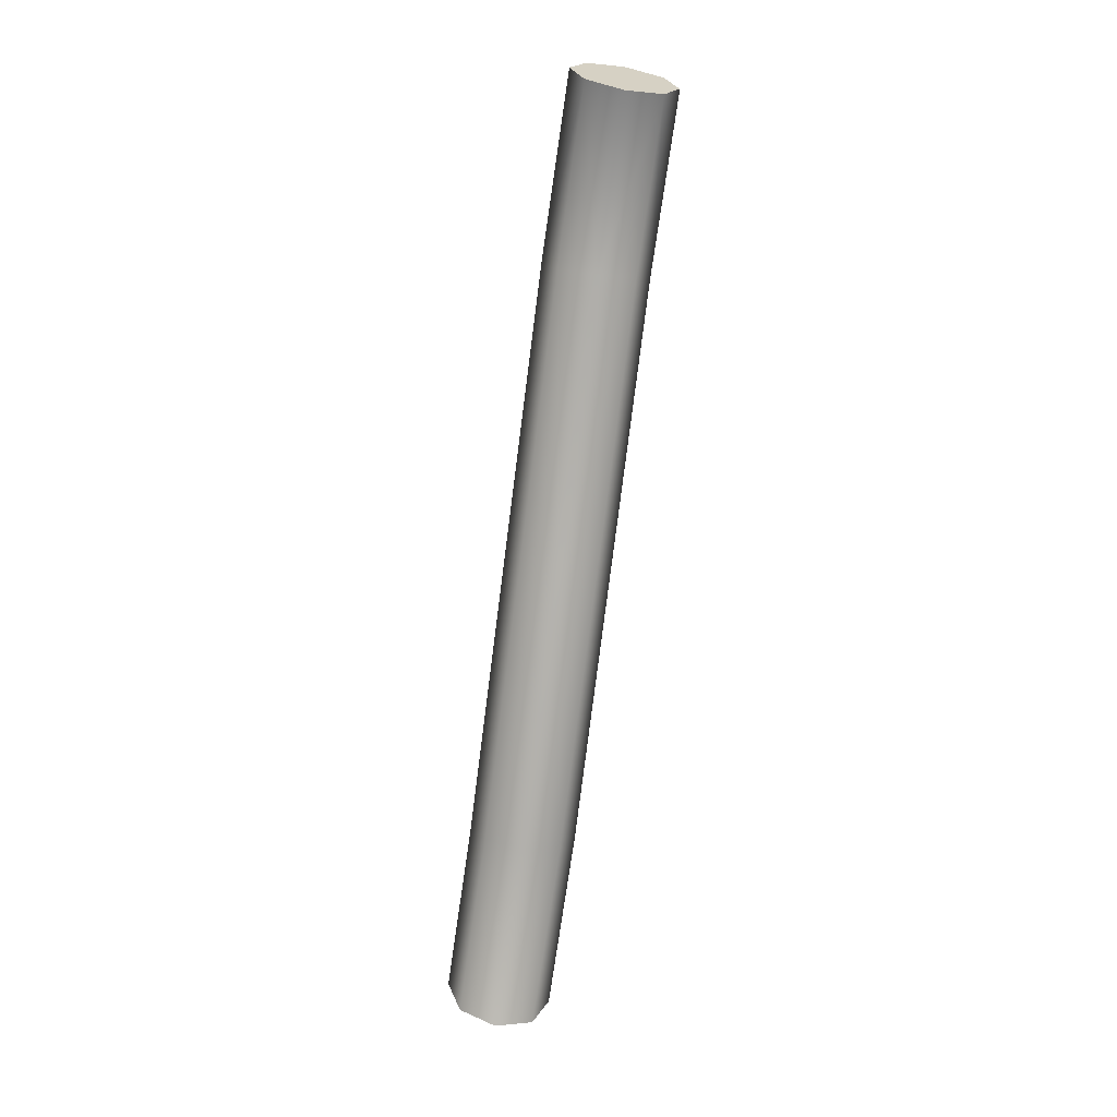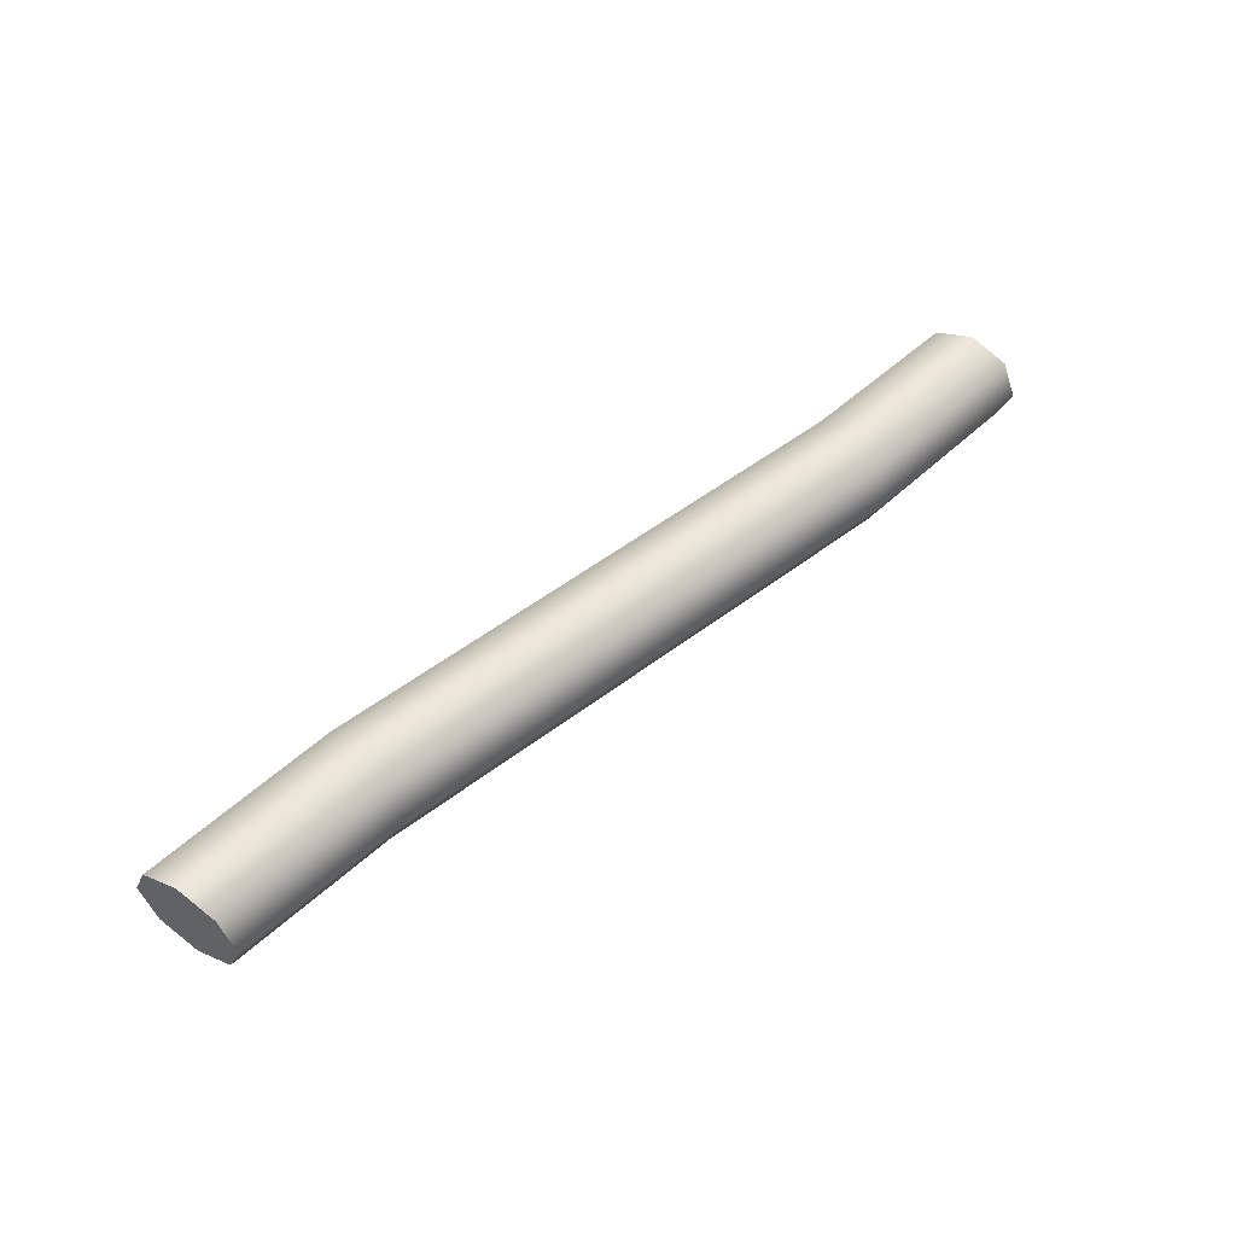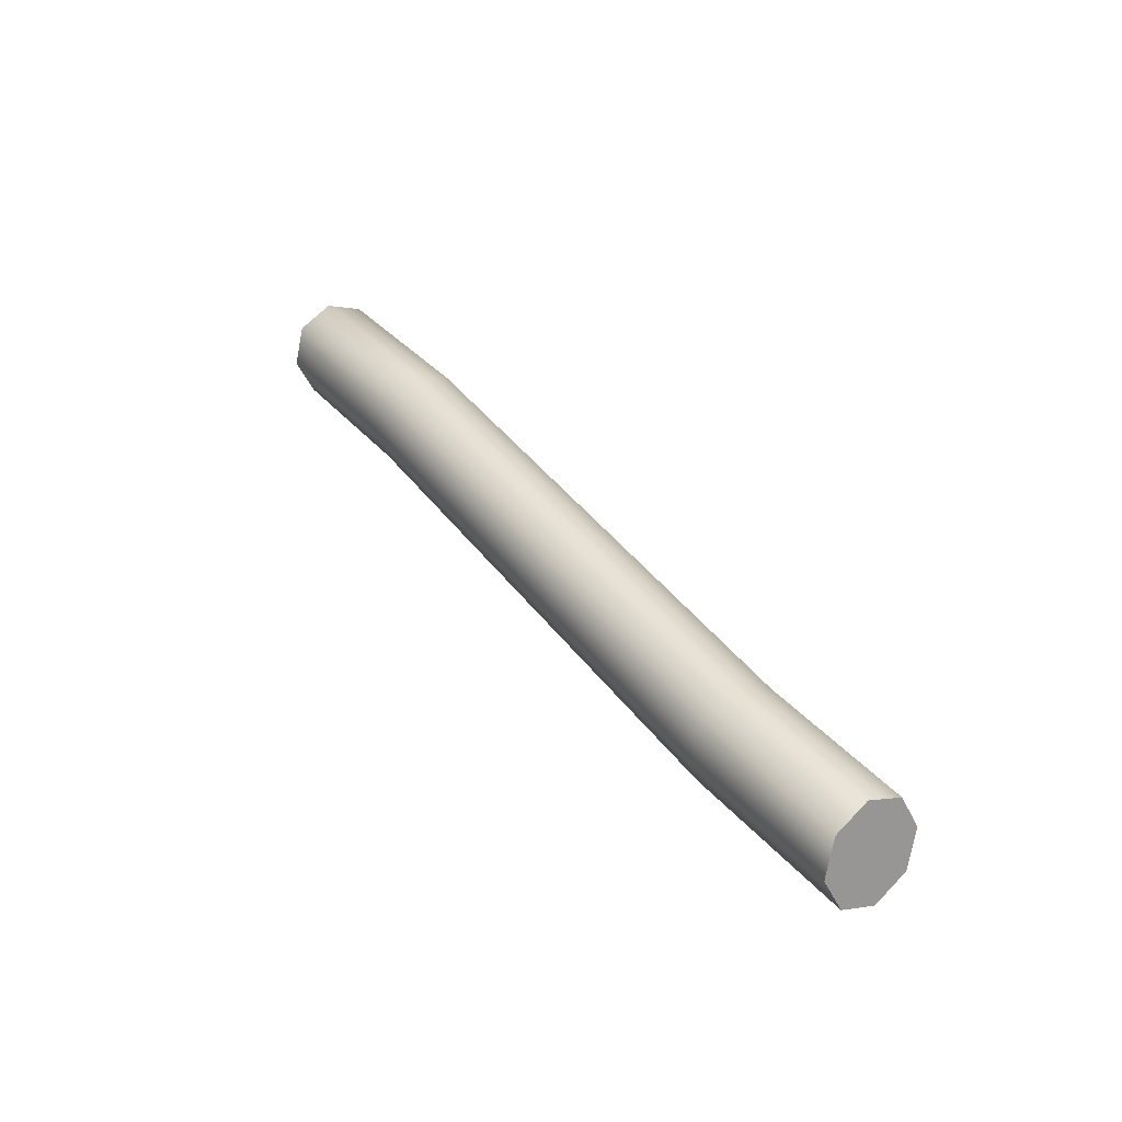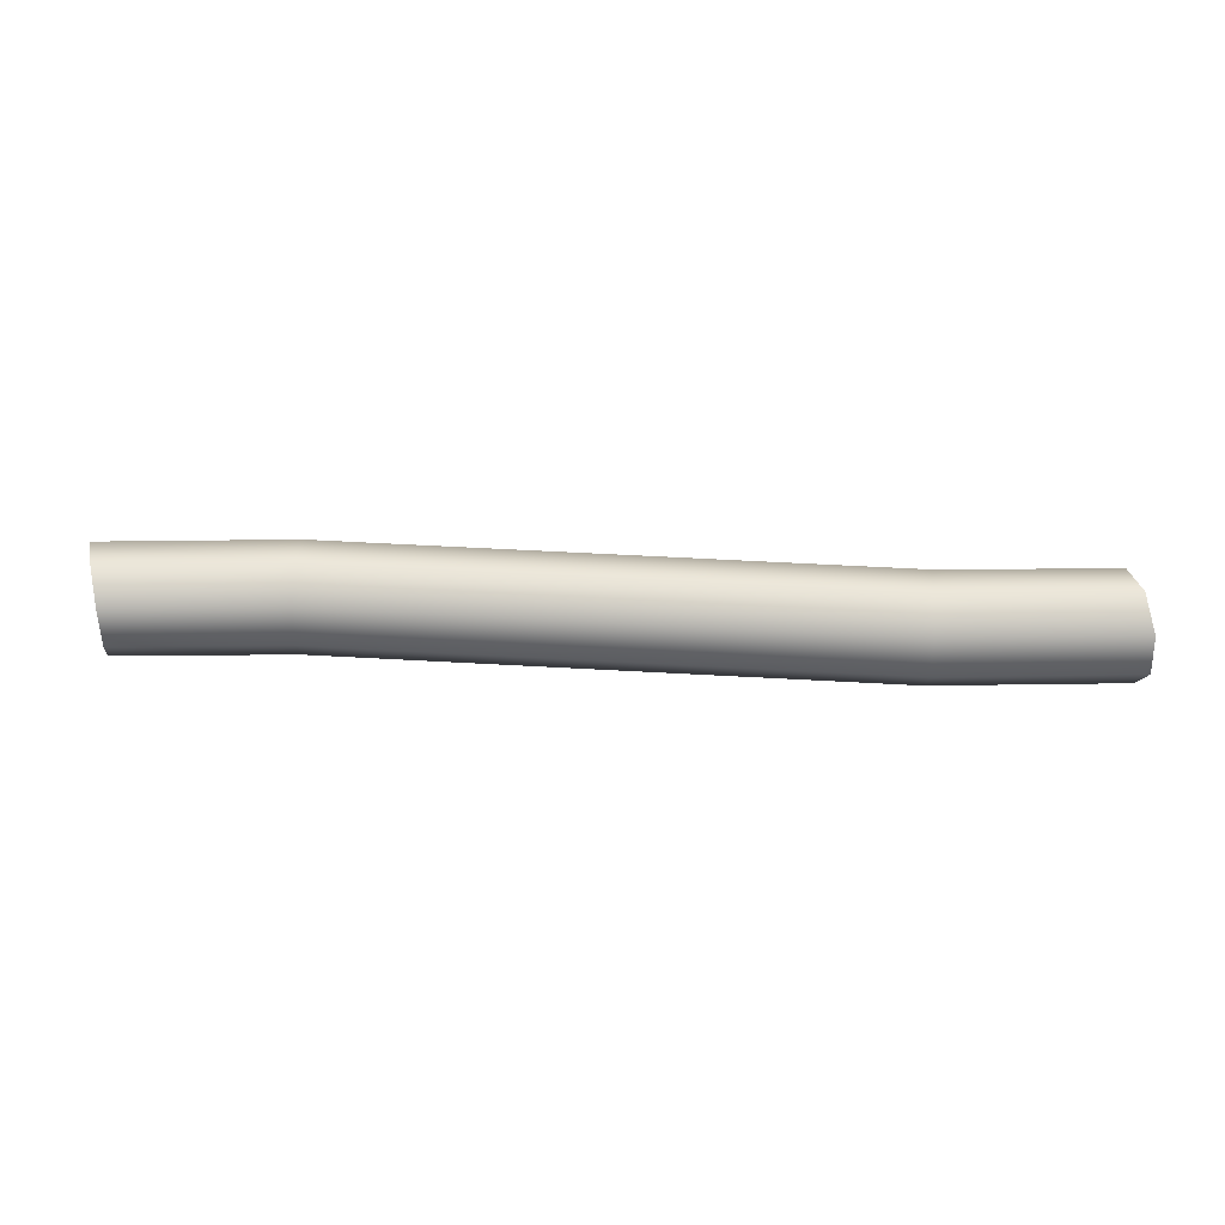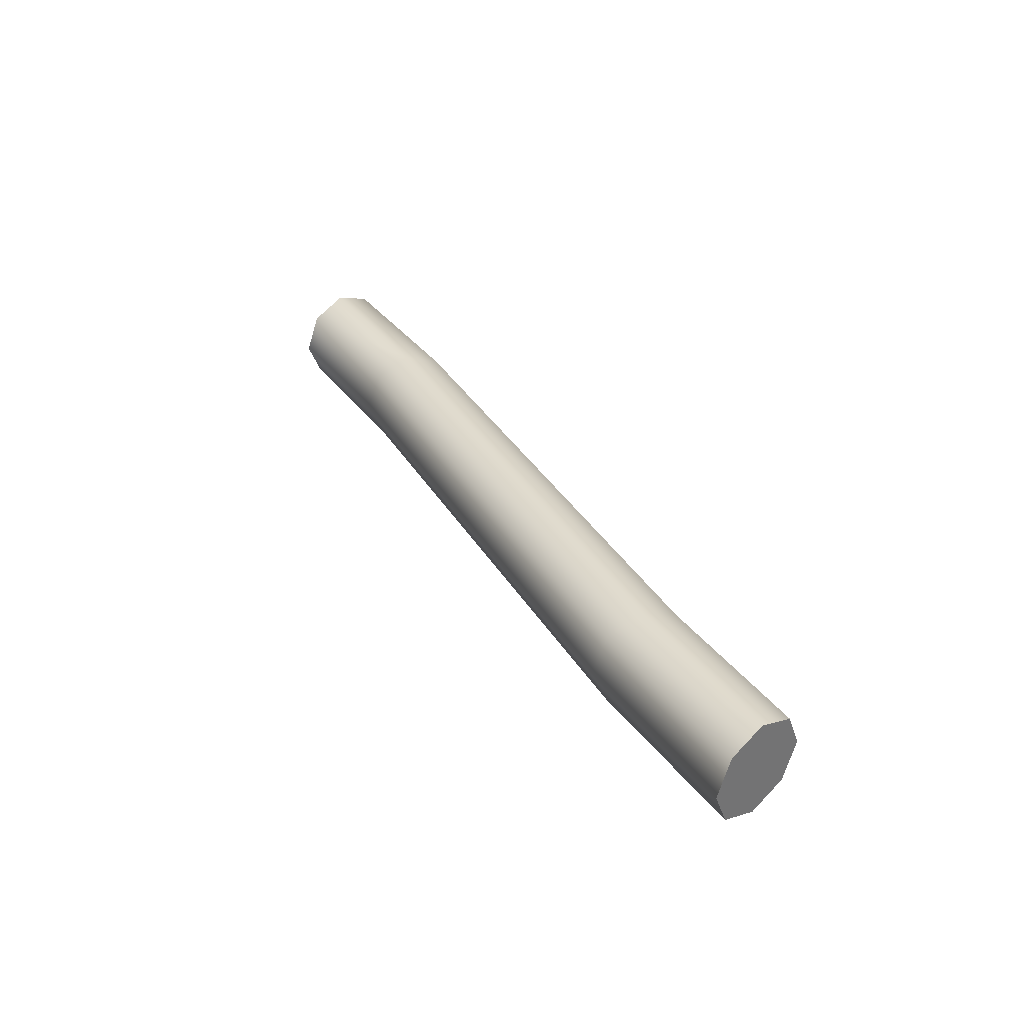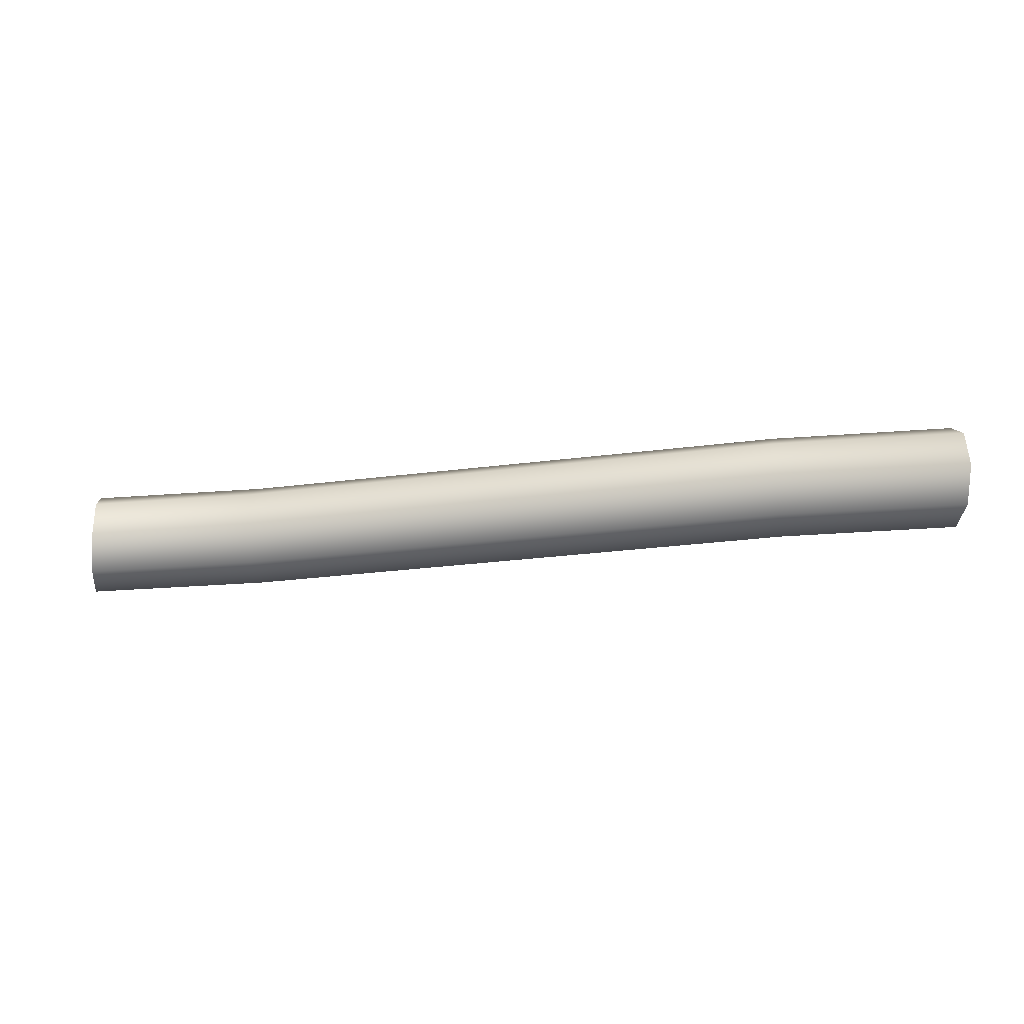
<metadata>
{"format":"obj","ext":"obj","renderer":"f3d","projection":"perspective","resolution":1024,"background":"white","views":[{"elev":-76.4,"azim":79.6,"up":"+Z"},{"elev":54.1,"azim":-44.1,"up":"+Y"},{"elev":36.5,"azim":-126.2,"up":"+Z"},{"elev":-35.3,"azim":177.1,"up":"+Z"},{"elev":36.4,"azim":-119.4,"up":"+Y"},{"elev":-12.6,"azim":-173.3,"up":"+Y"}]}
</metadata>
<code>
g Wire Deformed
v 5.684 3.539 11.23
v 5.694 3.52 11.28
v 5.698 3.474 11.3
v 5.694 3.428 11.28
v 5.684 3.409 11.23
v 5.674 3.428 11.19
v 5.67 3.474 11.17
v 5.674 3.52 11.19
v 5.463 3.547 11.24
v 5.46 3.528 11.28
v 5.457 3.482 11.3
v 5.456 3.436 11.28
v 5.457 3.417 11.24
v 5.46 3.436 11.19
v 5.463 3.482 11.17
v 5.464 3.528 11.19
v 5.118 3.566 11.22
v 5.113 3.547 11.26
v 5.109 3.501 11.28
v 5.108 3.455 11.26
v 5.11 3.436 11.22
v 5.115 3.455 11.17
v 5.119 3.501 11.15
v 5.12 3.547 11.17
v 4.771 3.585 11.19
v 4.768 3.566 11.24
v 4.765 3.52 11.26
v 4.764 3.474 11.24
v 4.765 3.455 11.19
v 4.768 3.474 11.15
v 4.771 3.52 11.13
v 4.772 3.566 11.15
v 4.544 3.593 11.2
v 4.554 3.574 11.24
v 4.558 3.528 11.26
v 4.554 3.482 11.24
v 4.544 3.463 11.2
v 4.534 3.482 11.15
v 4.53 3.528 11.14
v 4.534 3.574 11.15
v 5.684 3.539 11.23
v 5.694 3.52 11.28
v 5.698 3.474 11.3
v 5.694 3.428 11.28
v 5.684 3.409 11.23
v 5.674 3.428 11.19
v 5.67 3.474 11.17
v 5.674 3.52 11.19
v 4.544 3.593 11.2
v 4.554 3.574 11.24
v 4.558 3.528 11.26
v 4.554 3.482 11.24
v 4.544 3.463 11.2
v 4.534 3.482 11.15
v 4.53 3.528 11.14
v 4.534 3.574 11.15
v 5.684 3.474 11.23
v 4.544 3.528 11.2
g Wire Deformed_0
f 1 9 2
f 10 2 9
f 10 11 2
f 3 2 11
f 3 11 4
f 12 4 11
f 12 13 4
f 5 4 13
f 5 13 6
f 14 6 13
f 14 15 6
f 7 6 15
f 7 15 8
f 16 8 15
f 16 9 8
f 1 8 9
f 9 17 10
f 18 10 17
f 18 19 10
f 11 10 19
f 11 19 12
f 20 12 19
f 20 21 12
f 13 12 21
f 13 21 14
f 22 14 21
f 22 23 14
f 15 14 23
f 15 23 16
f 24 16 23
f 24 17 16
f 9 16 17
f 17 25 18
f 26 18 25
f 26 27 18
f 19 18 27
f 19 27 20
f 28 20 27
f 28 29 20
f 21 20 29
f 21 29 22
f 30 22 29
f 30 31 22
f 23 22 31
f 23 31 24
f 32 24 31
f 32 25 24
f 17 24 25
f 25 33 26
f 34 26 33
f 34 35 26
f 27 26 35
f 27 35 28
f 36 28 35
f 36 37 28
f 29 28 37
f 29 37 30
f 38 30 37
f 38 39 30
f 31 30 39
f 31 39 32
f 40 32 39
f 40 33 32
f 25 32 33
f 41 42 57
f 42 43 57
f 43 44 57
f 44 45 57
f 45 46 57
f 46 47 57
f 47 48 57
f 48 41 57
f 50 49 58
f 51 50 58
f 52 51 58
f 53 52 58
f 54 53 58
f 55 54 58
f 56 55 58
f 49 56 58

</code>
